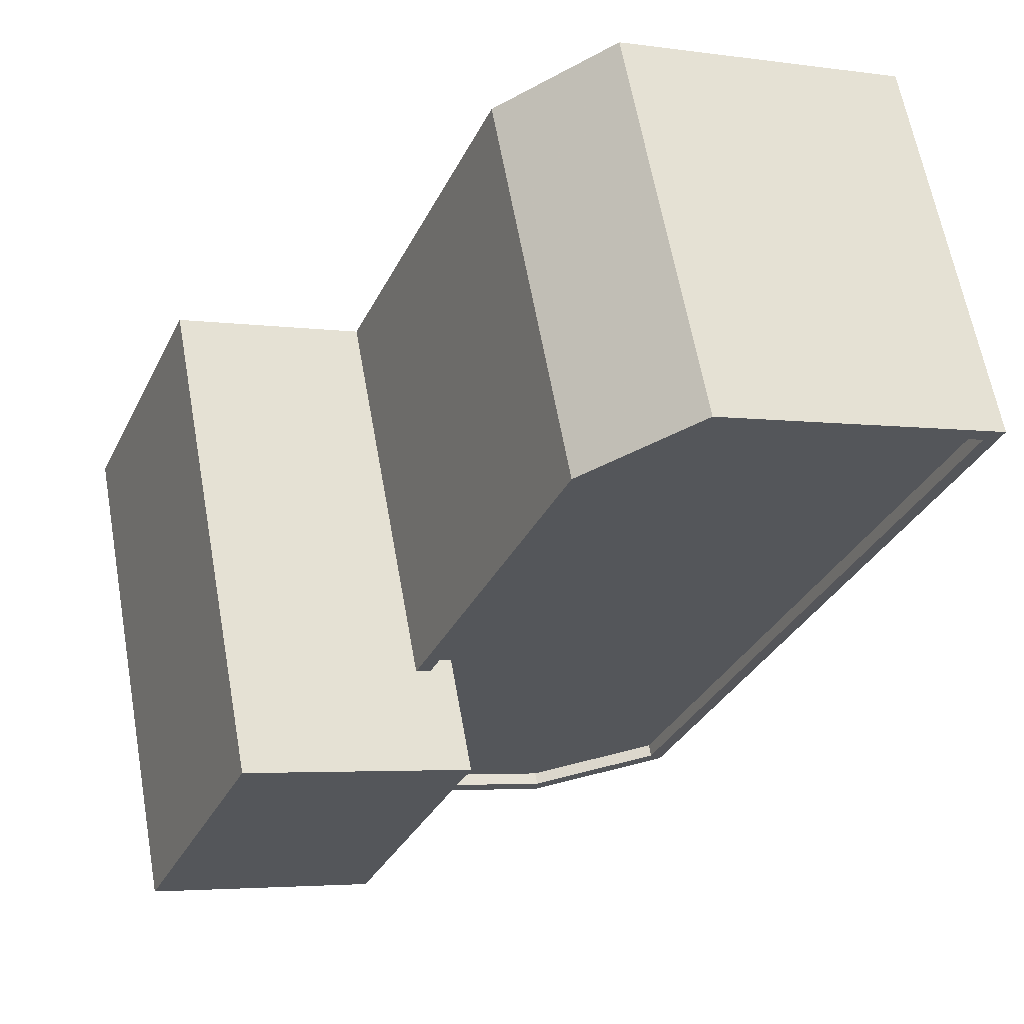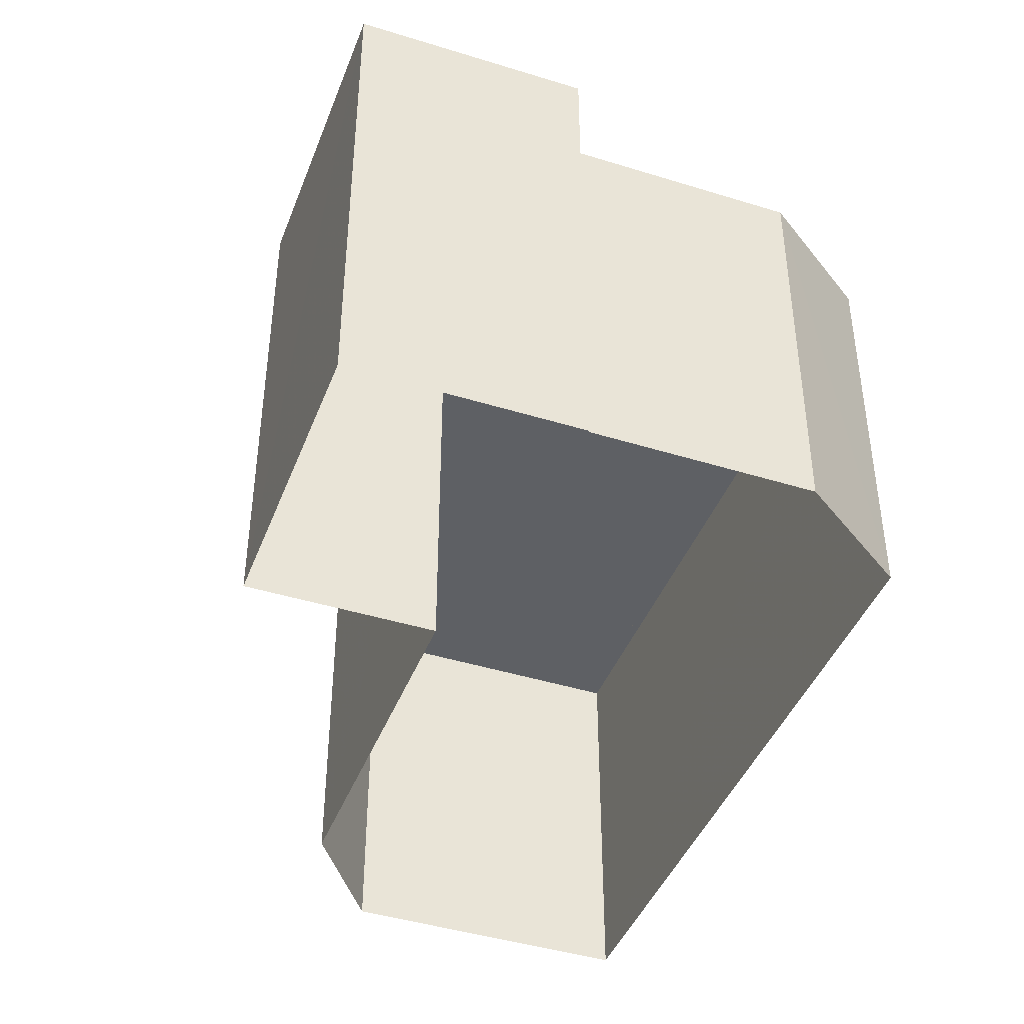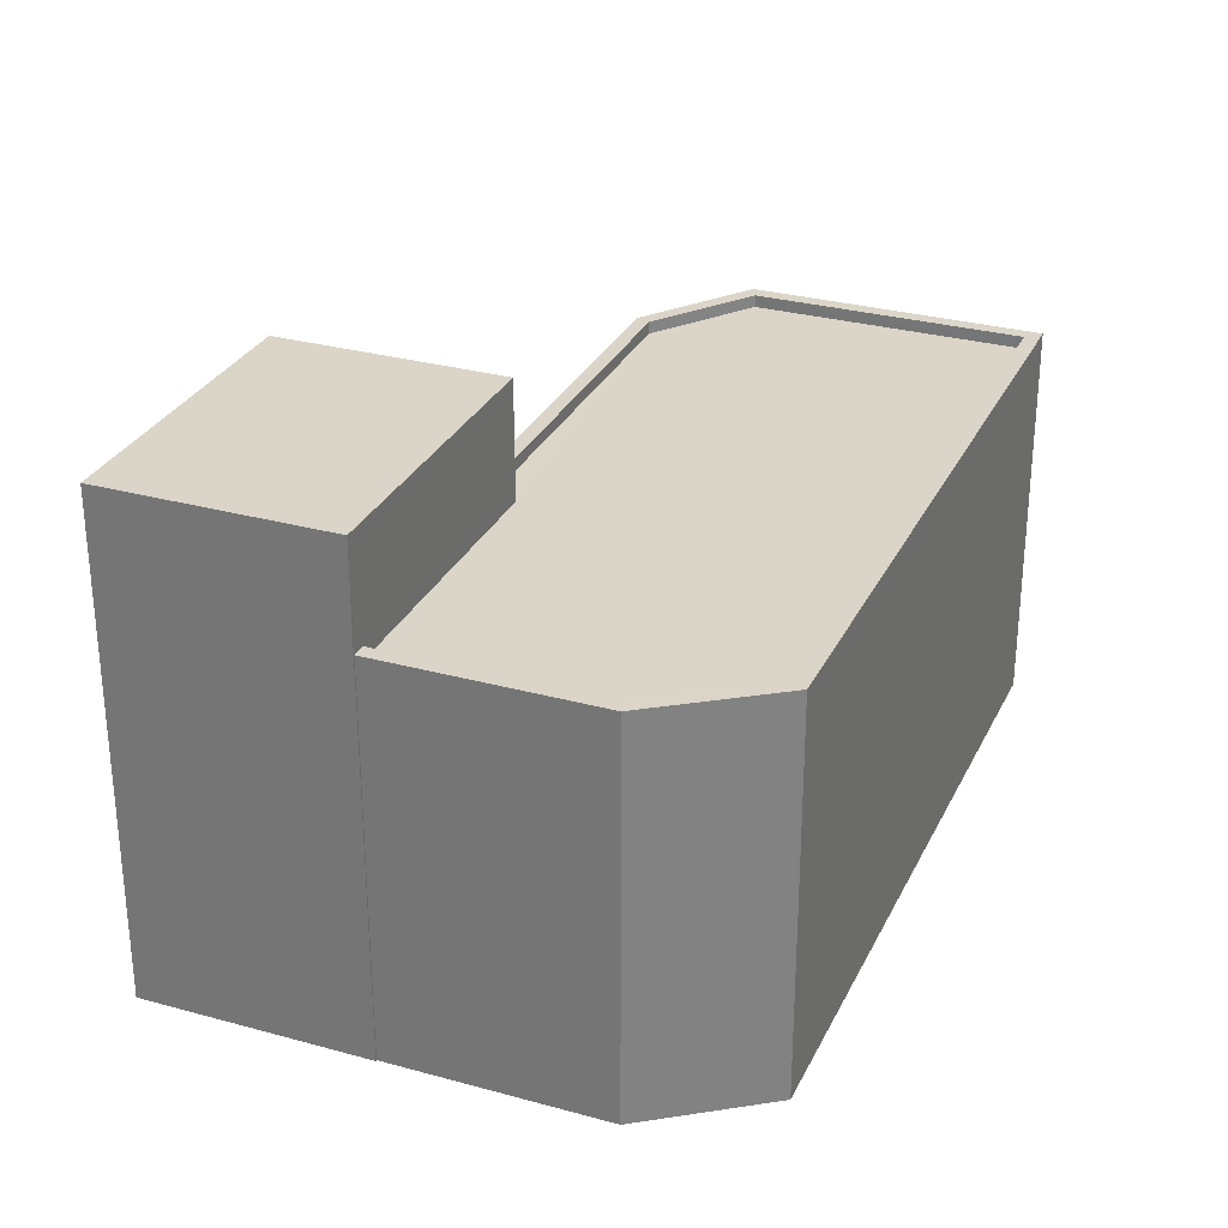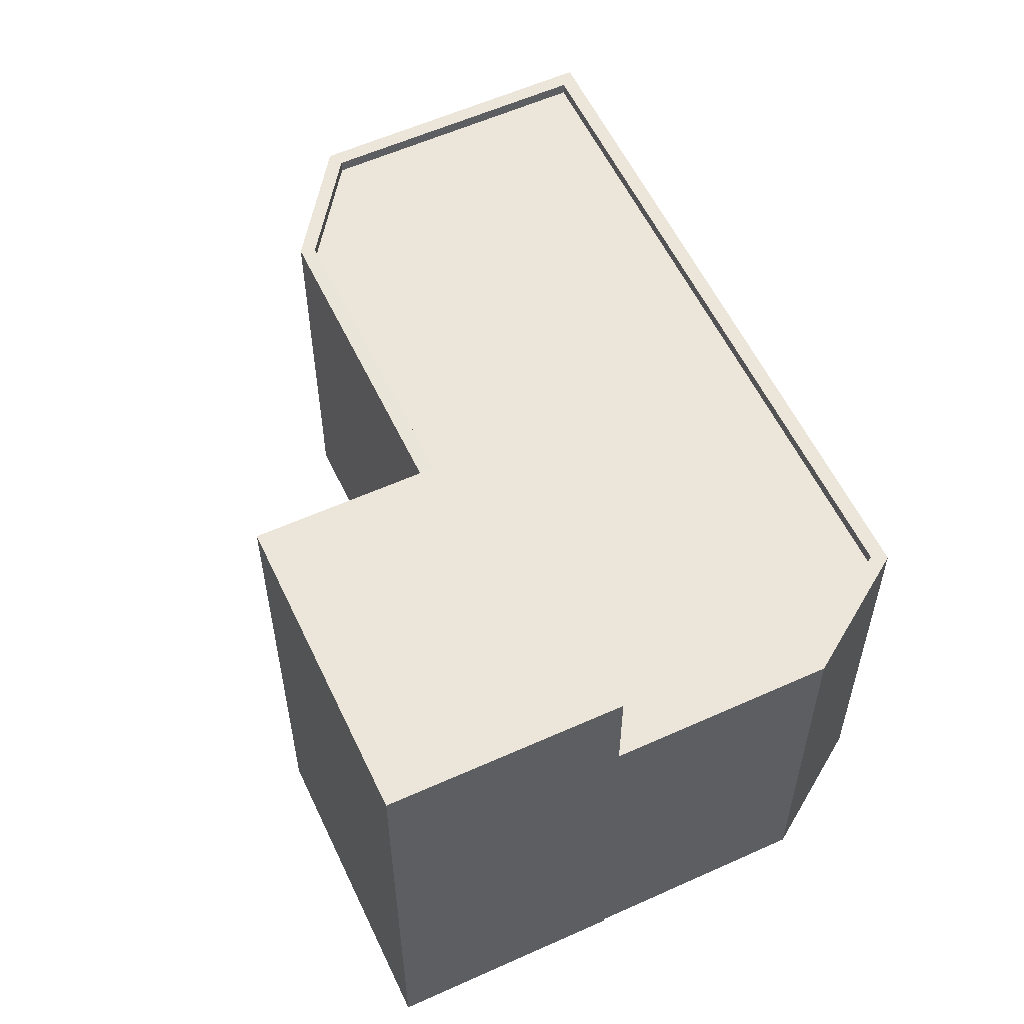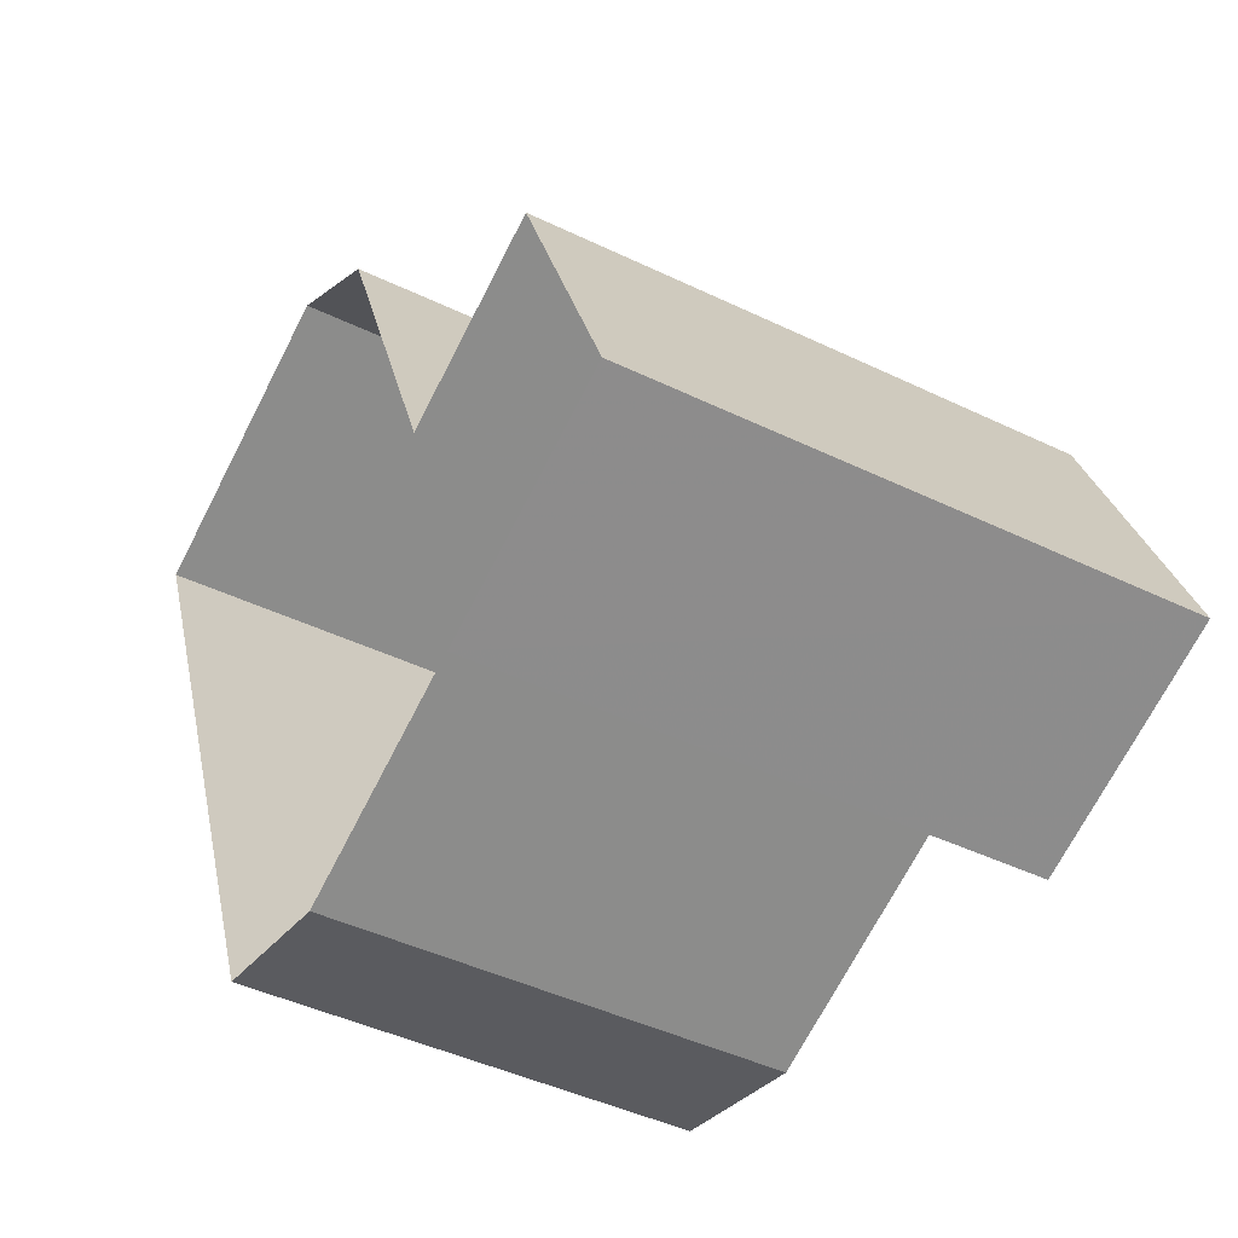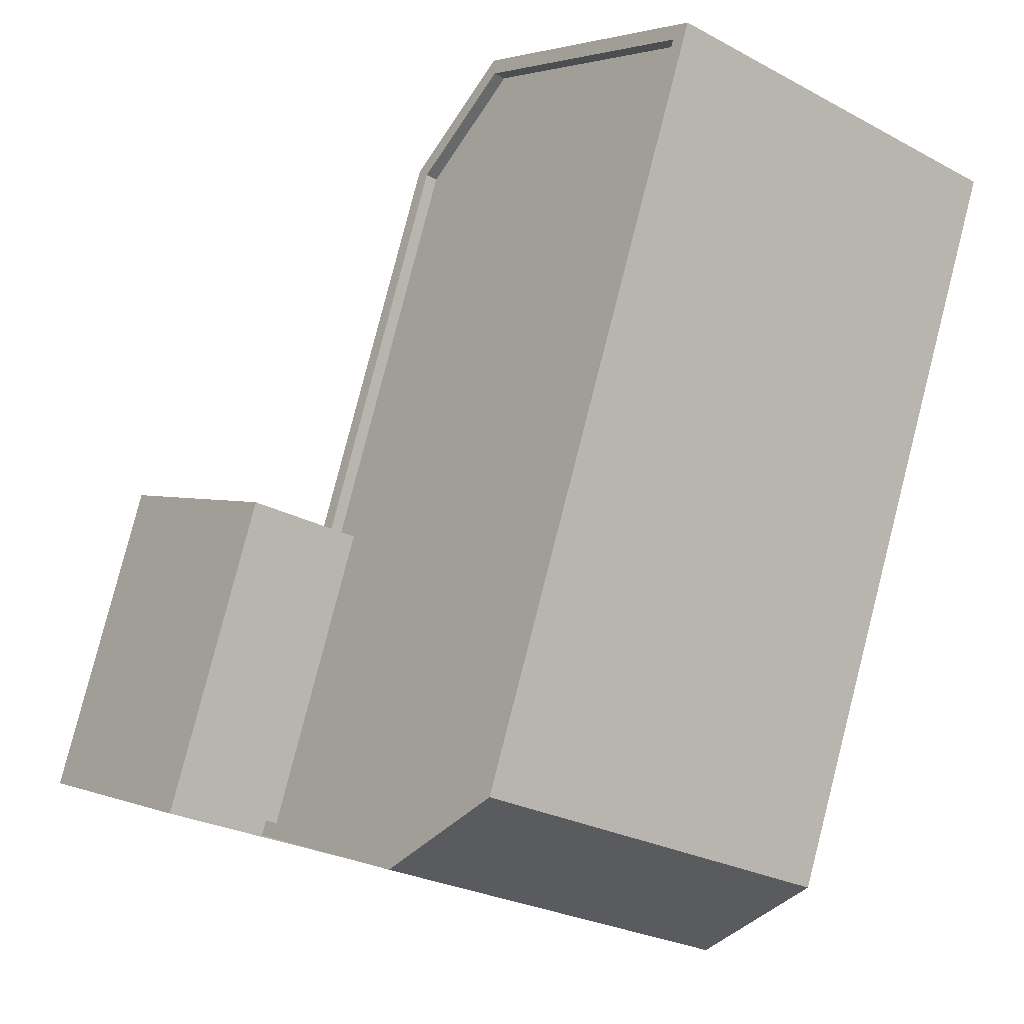
<metadata>
{"format":"obj","ext":"obj","renderer":"f3d","projection":"perspective","resolution":1024,"background":"white","views":[{"elev":62.9,"azim":-10.2,"up":"+Y"},{"elev":-43.0,"azim":-42.9,"up":"+Z"},{"elev":29.5,"azim":-0.6,"up":"+Z"},{"elev":57.5,"azim":-47.8,"up":"+Z"},{"elev":-43.9,"azim":-119.6,"up":"+Y"},{"elev":-26.3,"azim":49.8,"up":"+Y"}]}
</metadata>
<code>
v -1.15e+04 -3.43e+04 35.94
v -1.15e+04 -3.431e+04 35.94
v -1.15e+04 -3.431e+04 35.94
v -1.149e+04 -3.429e+04 35.94
v -1.15e+04 -3.429e+04 35.94
v -1.15e+04 -3.429e+04 35.94
v -1.15e+04 -3.43e+04 35.94
v -1.15e+04 -3.43e+04 35.94
v -1.151e+04 -3.43e+04 35.94
v -1.151e+04 -3.43e+04 35.94
v -1.151e+04 -3.43e+04 46.11
v -1.15e+04 -3.43e+04 46.11
v -1.151e+04 -3.43e+04 46.11
v -1.15e+04 -3.43e+04 46.11
v -1.15e+04 -3.429e+04 43.72
v -1.15e+04 -3.429e+04 43.72
v -1.149e+04 -3.429e+04 43.72
v -1.15e+04 -3.43e+04 43.72
v -1.15e+04 -3.43e+04 43.72
v -1.15e+04 -3.431e+04 43.72
v -1.15e+04 -3.431e+04 43.72
v -1.15e+04 -3.43e+04 43.72
v -1.15e+04 -3.431e+04 43.97
v -1.15e+04 -3.431e+04 43.97
v -1.15e+04 -3.431e+04 43.97
v -1.15e+04 -3.431e+04 43.97
v -1.15e+04 -3.43e+04 43.97
v -1.149e+04 -3.429e+04 43.97
v -1.149e+04 -3.429e+04 43.97
v -1.15e+04 -3.429e+04 43.97
v -1.15e+04 -3.43e+04 43.97
v -1.15e+04 -3.43e+04 43.97
v -1.15e+04 -3.429e+04 43.97
v -1.15e+04 -3.429e+04 43.97
v -1.15e+04 -3.429e+04 43.97
v -1.15e+04 -3.43e+04 43.97
f 1 2 3
f 4 2 1
f 5 6 4
f 7 8 9
f 1 3 7
f 10 1 9
f 5 4 1
f 1 7 9
f 11 12 13
f 11 14 12
f 15 16 17
f 16 18 19
f 17 19 20
f 20 19 21
f 21 19 22
f 17 16 19
f 23 24 25
f 25 26 27
f 23 28 29
f 29 28 30
f 27 26 31
f 32 33 34
f 34 35 30
f 32 36 33
f 25 24 26
f 24 23 29
f 35 29 30
f 33 35 34
f 36 12 19
f 12 32 13
f 13 32 10
f 18 36 19
f 10 32 1
f 12 36 32
f 22 19 31
f 7 27 8
f 19 12 31
f 8 27 14
f 31 12 14
f 27 31 14
f 8 11 9
f 8 14 11
f 11 10 9
f 11 13 10
f 27 3 25
f 27 7 3
f 32 34 5
f 1 32 5
f 34 6 5
f 34 30 6
f 30 4 6
f 30 28 4
f 23 2 4
f 28 23 4
f 25 3 2
f 23 25 2
f 26 20 21
f 26 24 20
f 31 26 21
f 22 31 21
f 36 16 33
f 36 18 16
f 33 16 15
f 35 33 15
f 35 15 17
f 29 35 17
f 24 17 20
f 24 29 17

</code>
